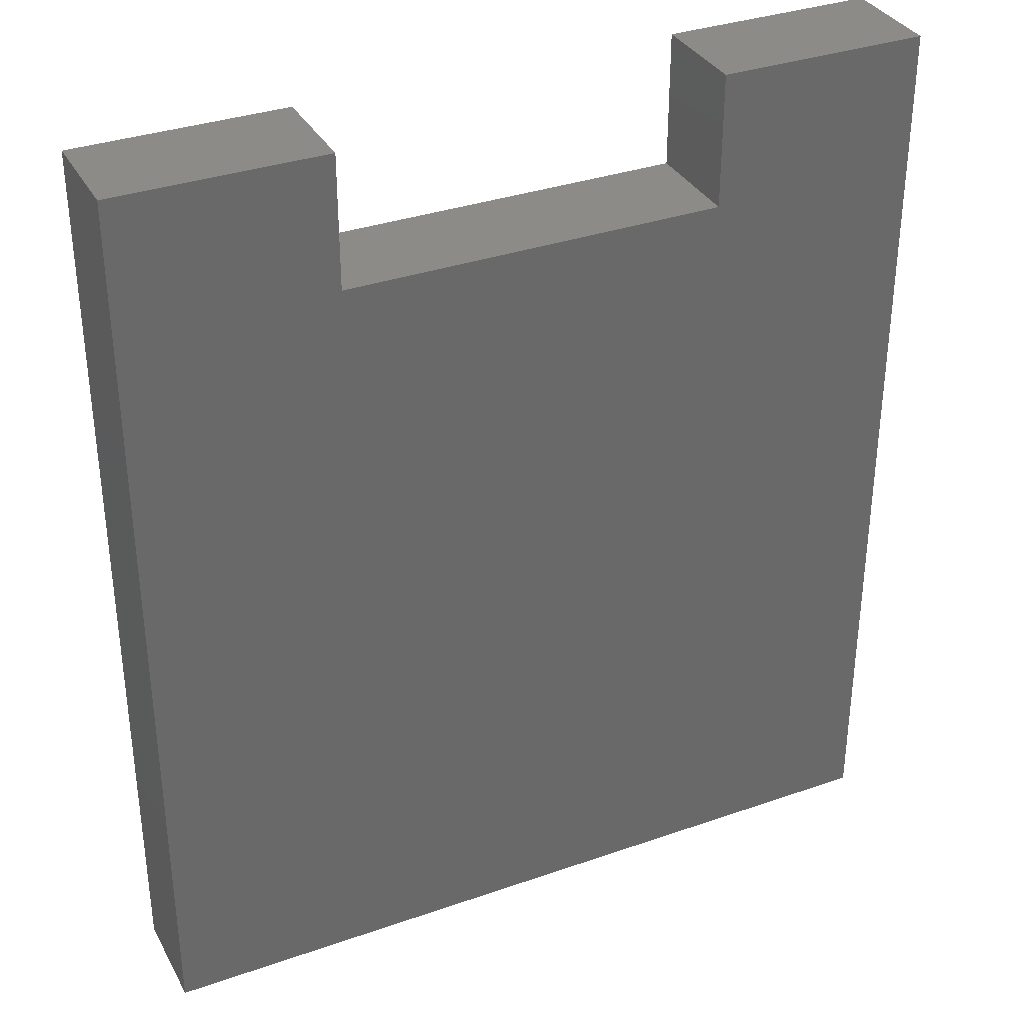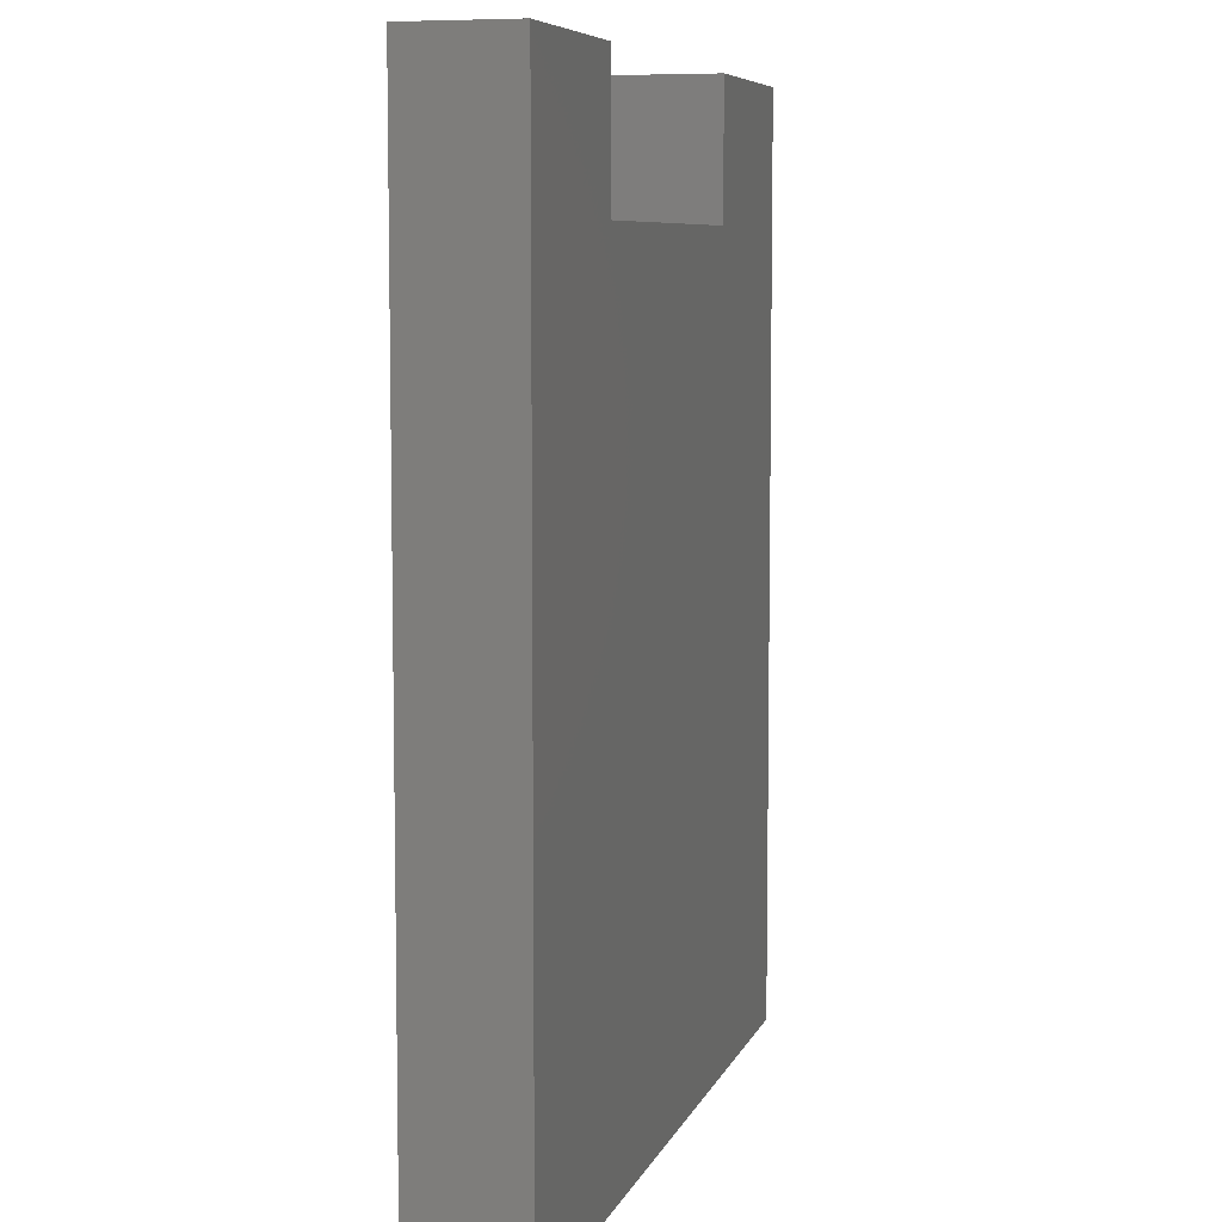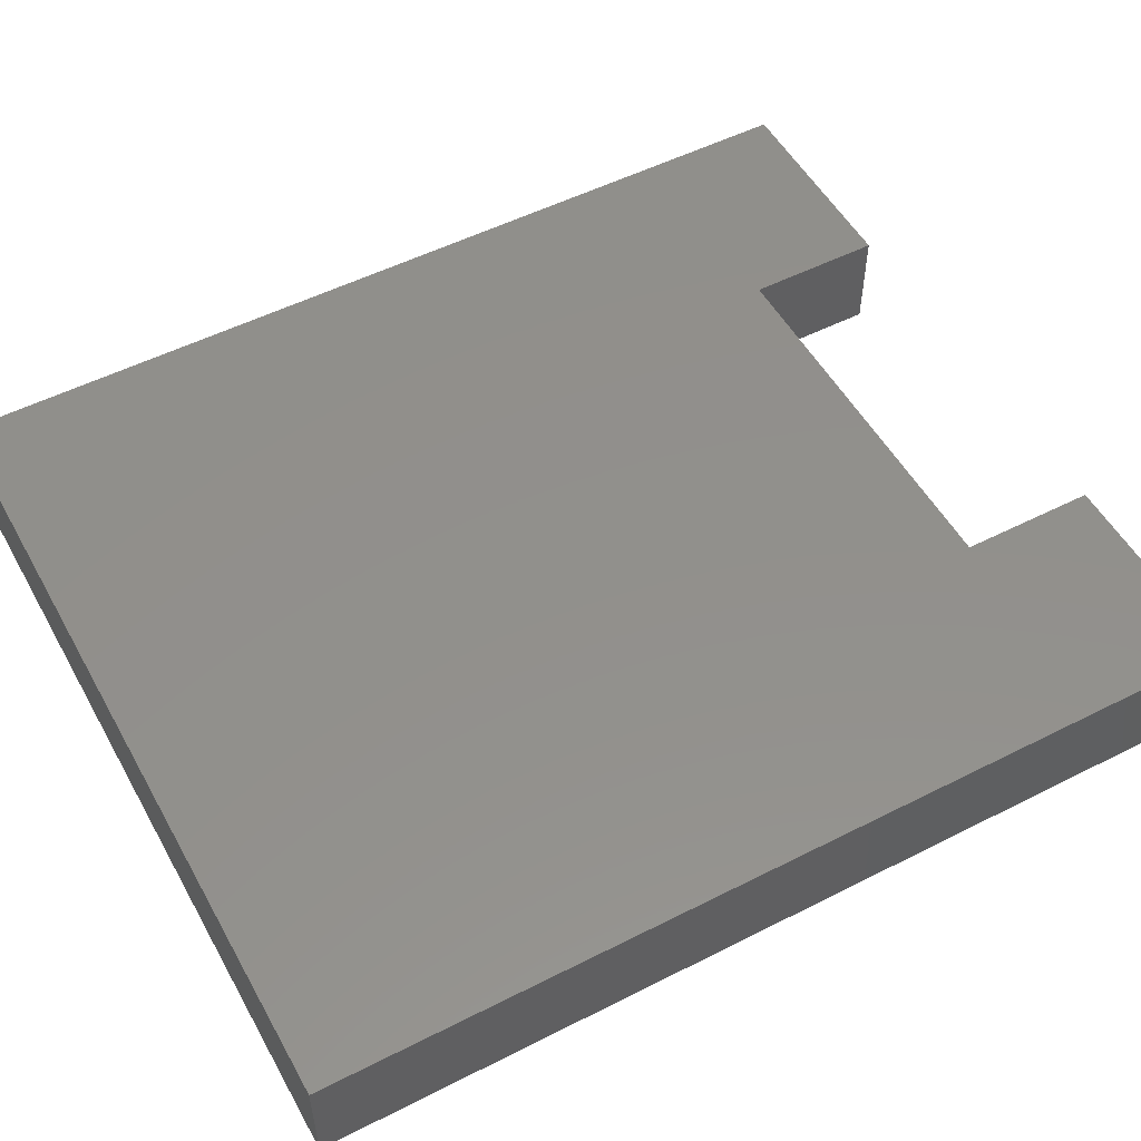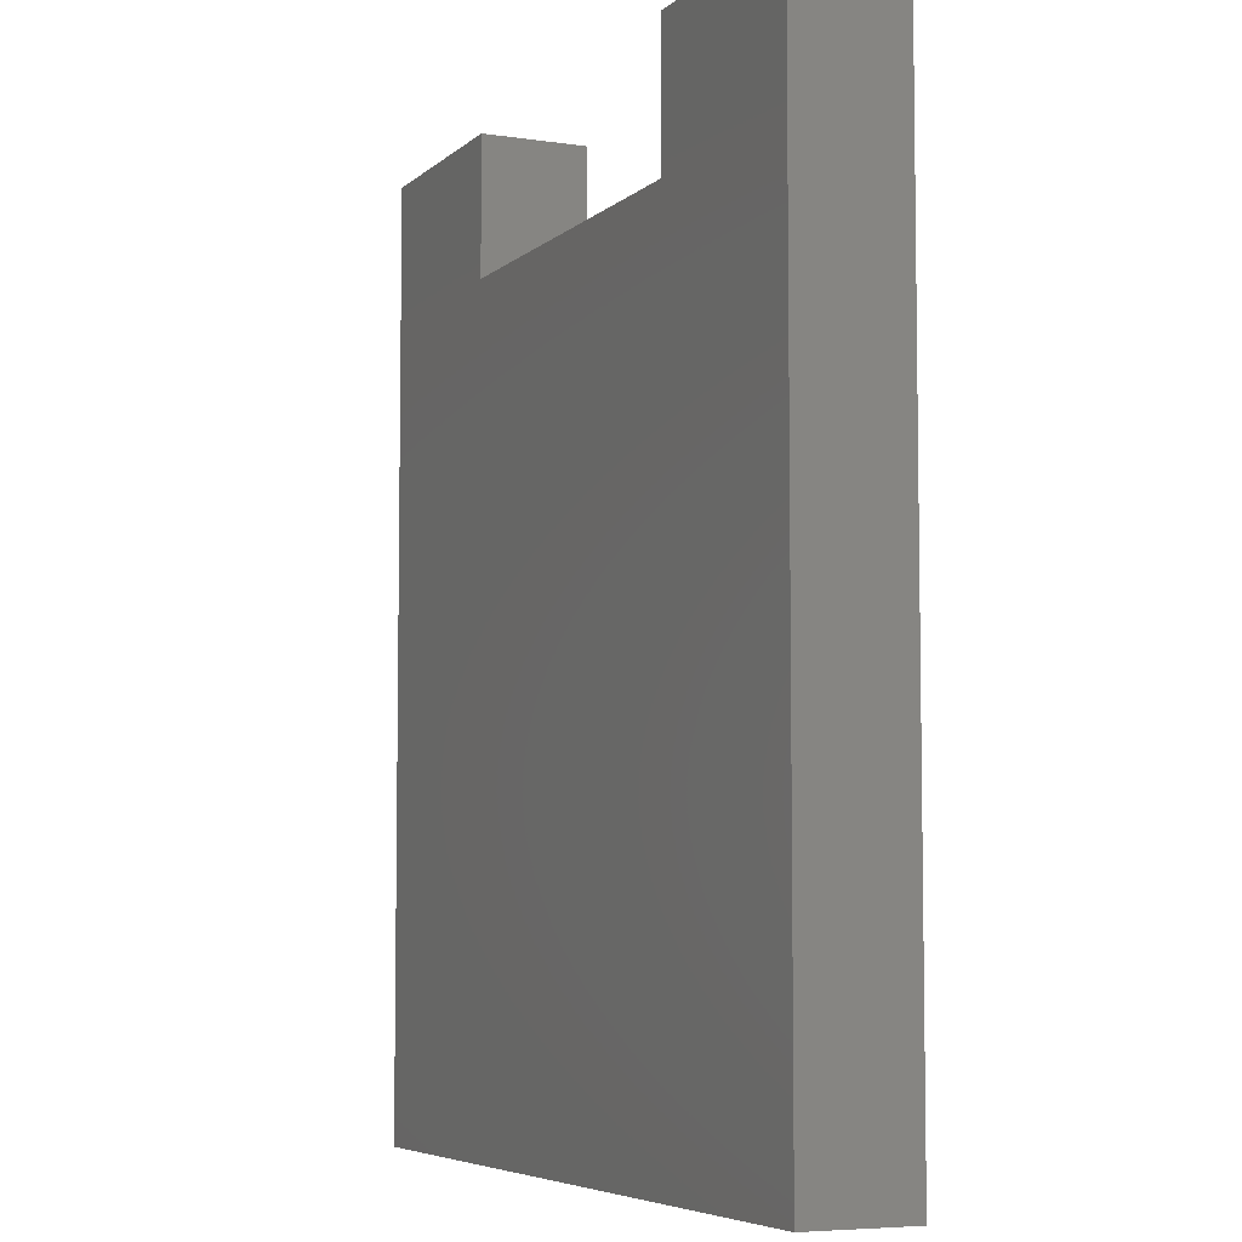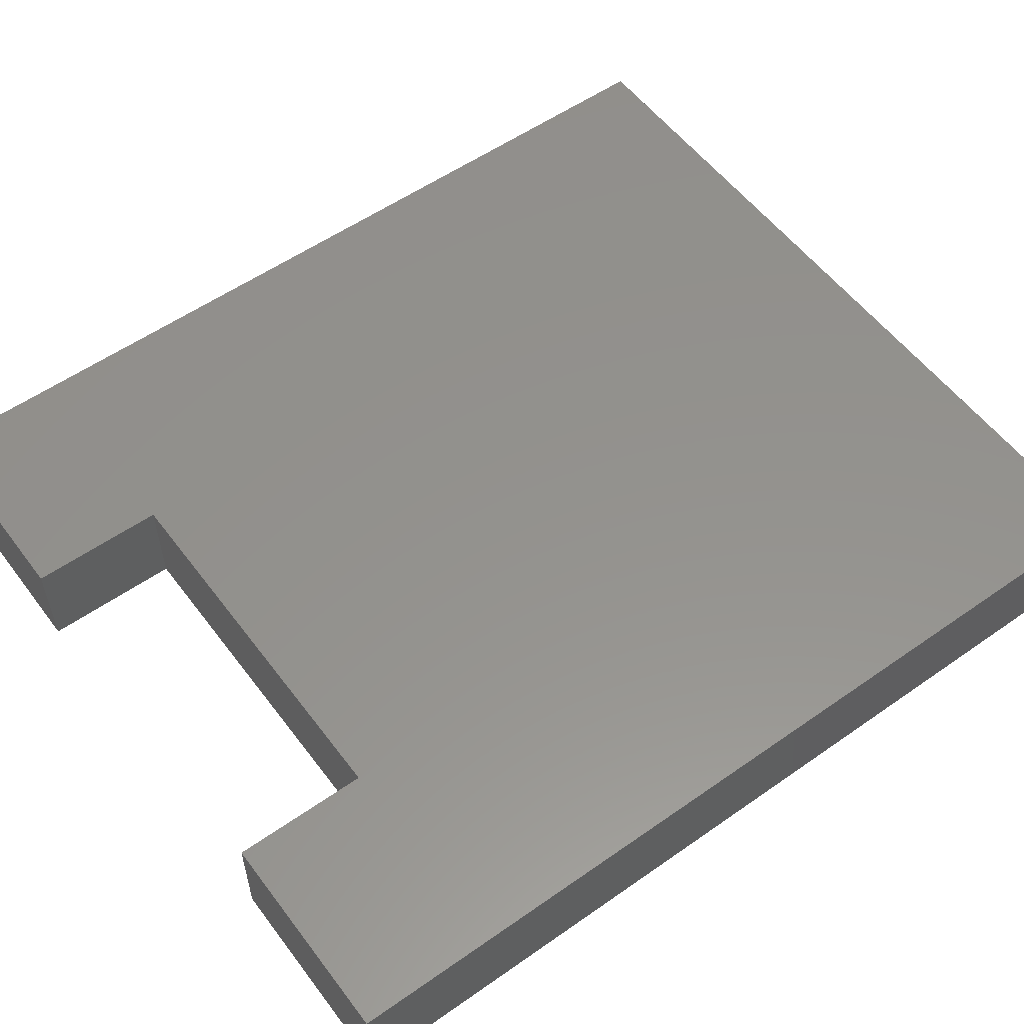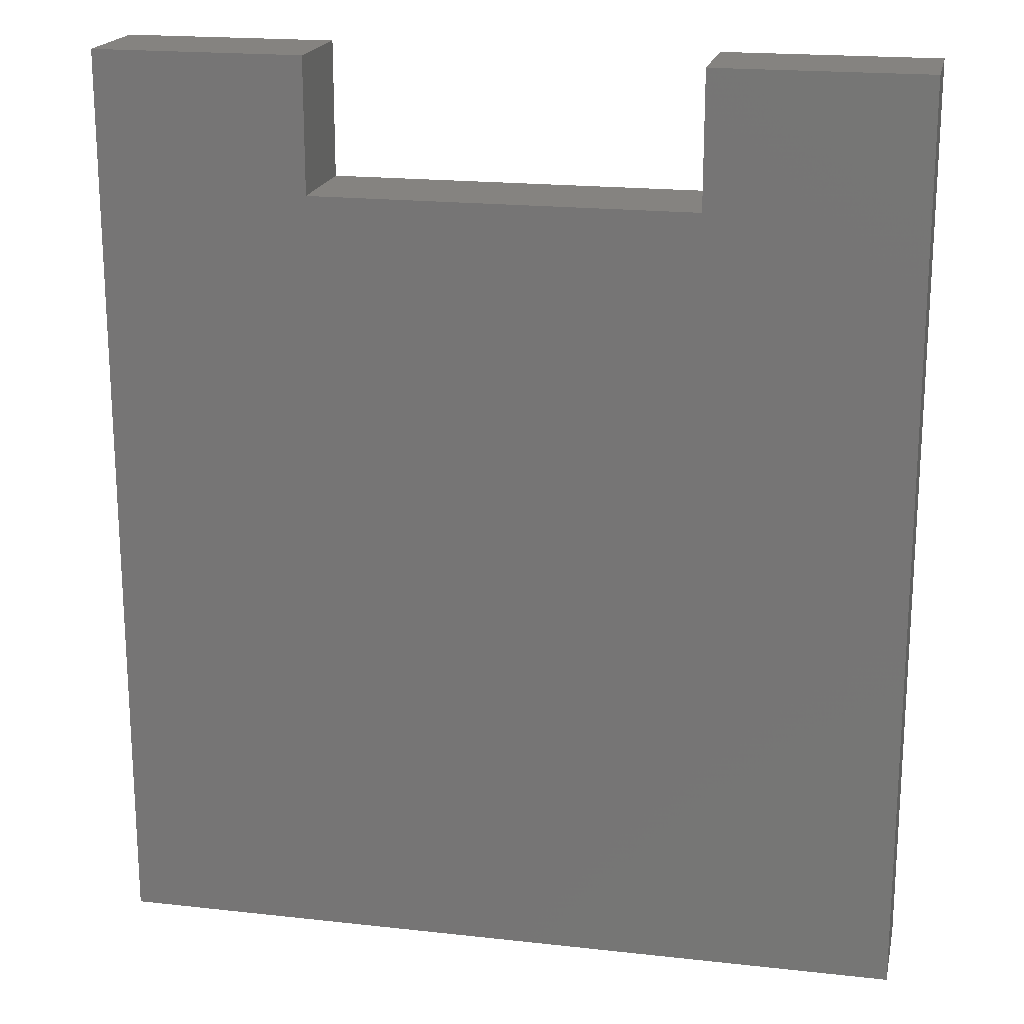
<metadata>
{"format":"stl","ext":"stl","renderer":"f3d","projection":"perspective","resolution":1024,"background":"white","views":[{"elev":34.3,"azim":154.8,"up":"+Y"},{"elev":7.2,"azim":105.2,"up":"+Y"},{"elev":52.6,"azim":61.4,"up":"+Z"},{"elev":-6.0,"azim":65.7,"up":"+Y"},{"elev":55.6,"azim":-126.4,"up":"+Z"},{"elev":19.1,"azim":-168.1,"up":"+Y"}]}
</metadata>
<code>
# stl→obj: 54 verts, 104 faces
v -0.9099 0.9314 -0.01587
v -0.4598 0.9314 0.1905
v -0.4598 0.9314 -0.01587
v -0.9099 0.9314 0.1905
v -0.4598 0.645 0.1905
v -0.4598 0.645 -0.01587
v -0.9099 -1.033 -0.01587
v -0.9099 -1.033 0.1905
v -0.4598 0.9314 -0.03175
v -0.9099 0.9314 -0.03175
v -0.2961 -0.9917 0.1905
v -0.4598 -0.9917 0.1905
v 0.8086 -1.033 0.1905
v 0.3586 -0.9917 0.1905
v 0.1949 -0.9917 0.1905
v -0.4598 0.4813 0.1905
v -0.4598 0.5631 0.1905
v -0.2961 0.5631 0.1905
v -0.2961 0.4813 0.1905
v 0.1949 0.4813 0.1905
v 0.1949 0.5631 0.1905
v 0.3586 0.4813 0.1905
v 0.1949 0.645 0.1905
v -0.2961 0.645 0.1905
v 0.3586 0.5631 0.1905
v 0.8086 0.9314 0.1905
v 0.3586 0.9314 0.1905
v 0.3586 0.645 0.1905
v -0.2961 0.645 -0.01587
v -0.4598 0.645 -0.03175
v 0.8086 -1.033 -0.01587
v -0.9099 -1.033 -0.03175
v -0.2961 -0.9917 -0.03175
v -0.4598 -0.9917 -0.03175
v 0.8086 -1.033 -0.03175
v 0.1949 -0.9917 -0.03175
v 0.3586 -0.9917 -0.03175
v -0.4598 0.4813 -0.03175
v -0.4598 0.5631 -0.03175
v -0.2961 0.5631 -0.03175
v -0.2961 0.4813 -0.03175
v 0.1949 0.4813 -0.03175
v 0.1949 0.5631 -0.03175
v 0.3586 0.4813 -0.03175
v 0.1949 0.645 -0.03175
v -0.2961 0.645 -0.03175
v 0.3586 0.5631 -0.03175
v 0.8086 0.9314 -0.03175
v 0.3586 0.645 -0.03175
v 0.3586 0.9314 -0.03175
v 0.1949 0.645 -0.01587
v 0.3586 0.645 -0.01587
v 0.3586 0.9314 -0.01587
v 0.8086 0.9314 -0.01587
f 1 2 3
f 1 4 2
f 3 5 6
f 3 2 5
f 7 4 1
f 7 8 4
f 1 3 9
f 1 9 10
f 11 12 8
f 13 14 15
f 16 4 8
f 16 8 12
f 17 4 16
f 5 4 17
f 18 16 19
f 18 17 16
f 2 4 5
f 20 19 11
f 20 11 15
f 21 18 19
f 21 19 20
f 22 14 13
f 23 24 18
f 23 18 21
f 25 20 22
f 25 21 20
f 26 27 28
f 26 28 25
f 26 22 13
f 26 25 22
f 8 13 15
f 8 15 11
f 6 24 29
f 6 5 24
f 3 6 30
f 3 30 9
f 31 8 7
f 31 13 8
f 7 1 10
f 7 10 32
f 33 32 34
f 35 36 37
f 38 32 10
f 38 34 32
f 39 38 10
f 30 39 10
f 40 41 38
f 40 38 39
f 9 30 10
f 42 33 41
f 42 36 33
f 43 41 40
f 43 42 41
f 44 35 37
f 45 40 46
f 45 43 40
f 47 44 42
f 47 42 43
f 48 49 50
f 48 47 49
f 48 35 44
f 48 44 47
f 32 36 35
f 32 33 36
f 24 5 17
f 24 17 18
f 29 23 51
f 29 24 23
f 28 23 21
f 28 21 25
f 52 27 53
f 52 28 27
f 53 26 54
f 53 27 26
f 54 13 31
f 54 26 13
f 19 12 11
f 19 16 12
f 22 15 14
f 22 20 15
f 6 29 46
f 6 46 30
f 31 7 32
f 31 32 35
f 46 39 30
f 46 40 39
f 29 51 45
f 29 45 46
f 49 43 45
f 49 47 43
f 52 53 50
f 52 50 49
f 53 54 48
f 53 48 50
f 54 31 35
f 54 35 48
f 41 33 34
f 41 34 38
f 44 37 36
f 44 36 42
f 51 28 52
f 51 23 28
f 51 52 49
f 51 49 45

</code>
